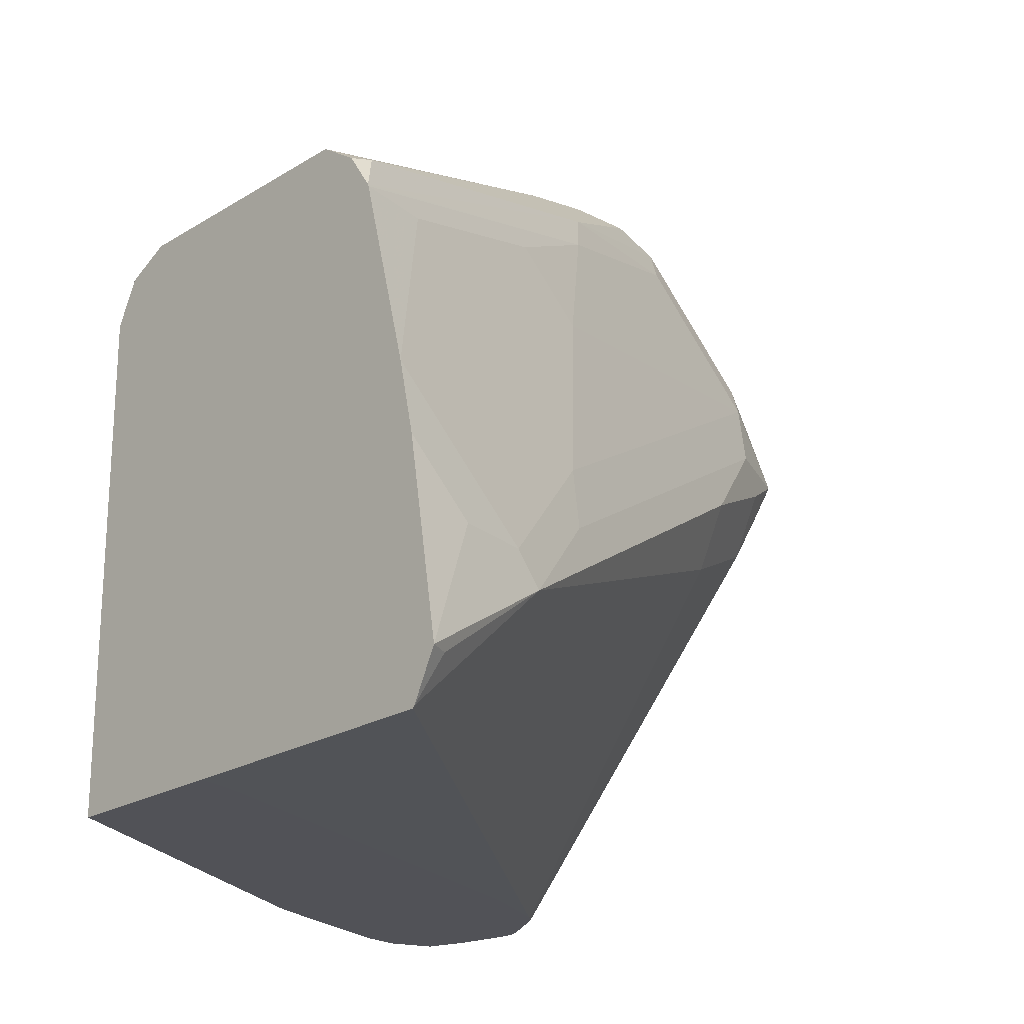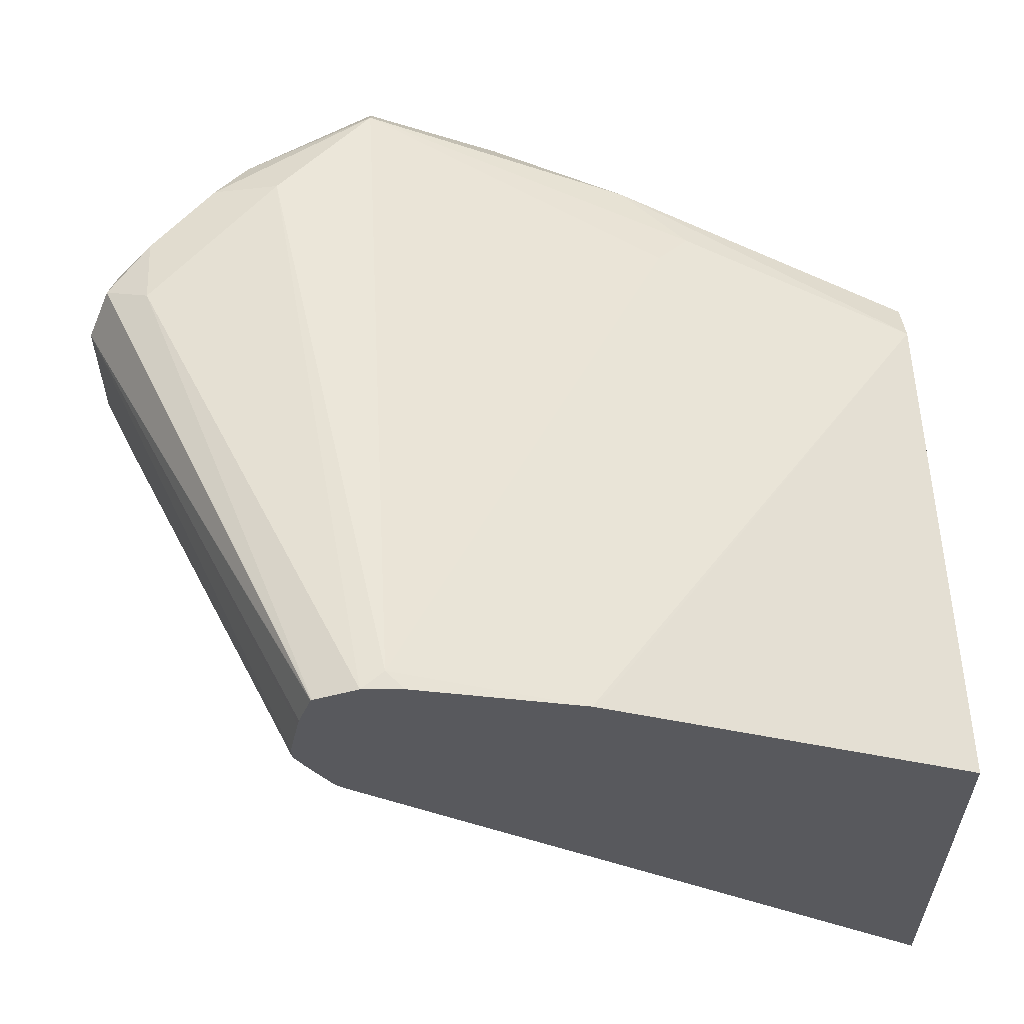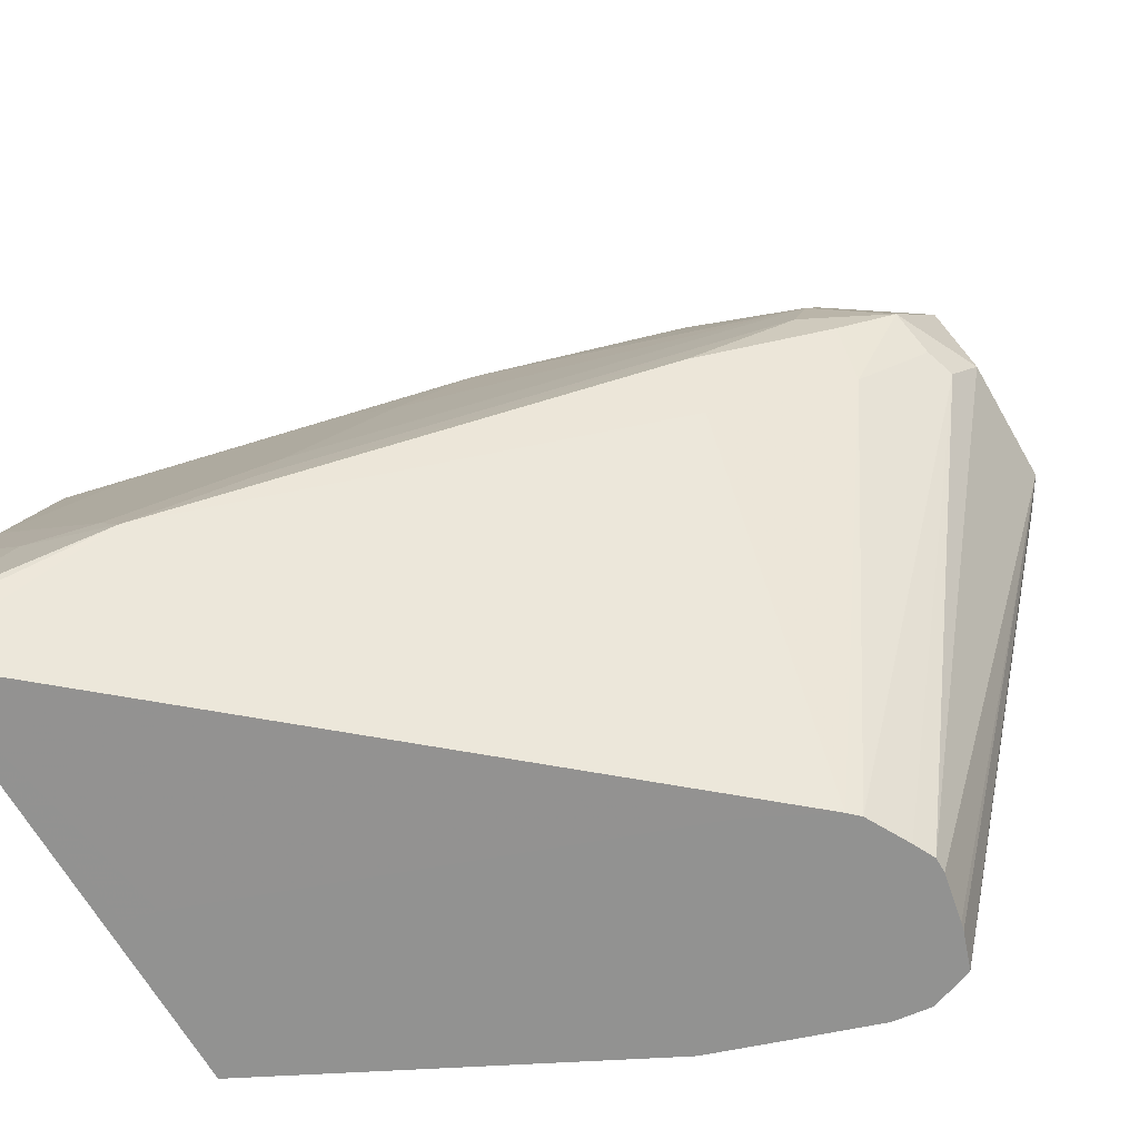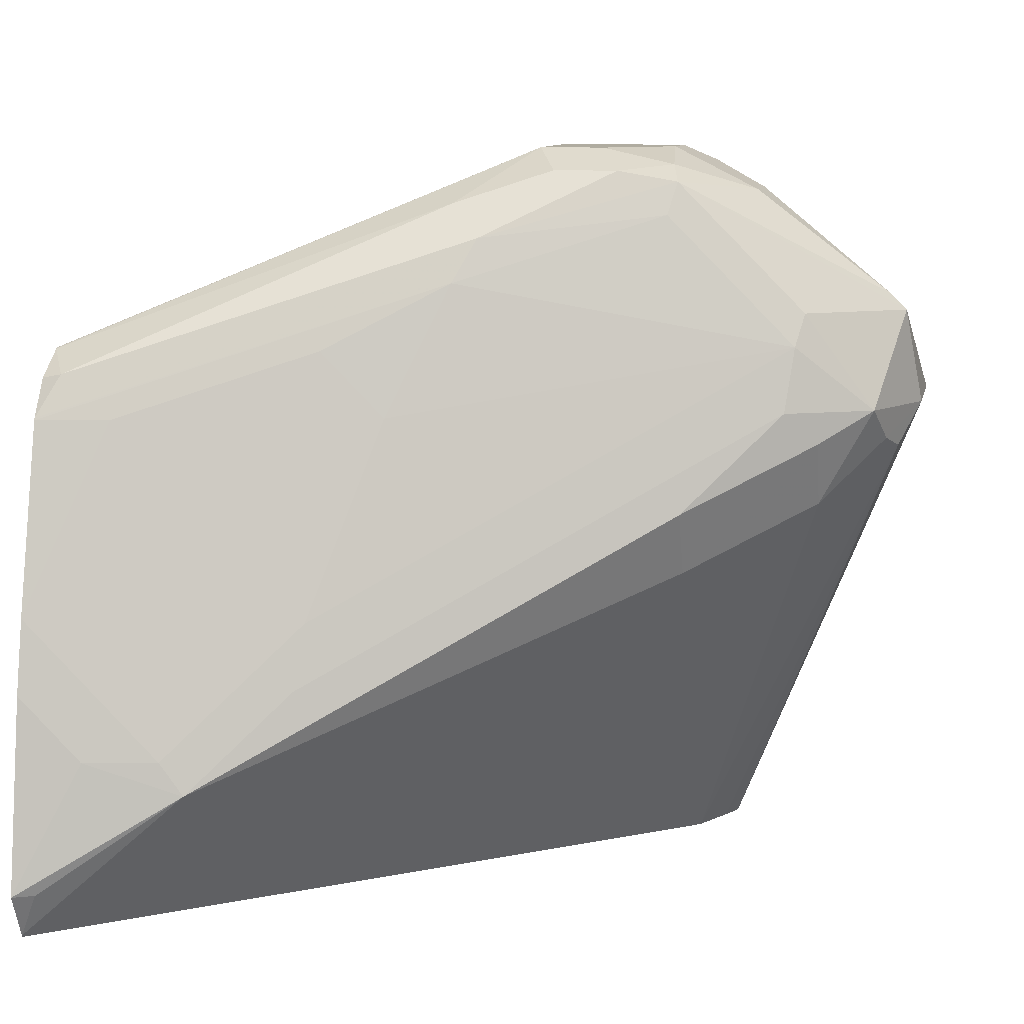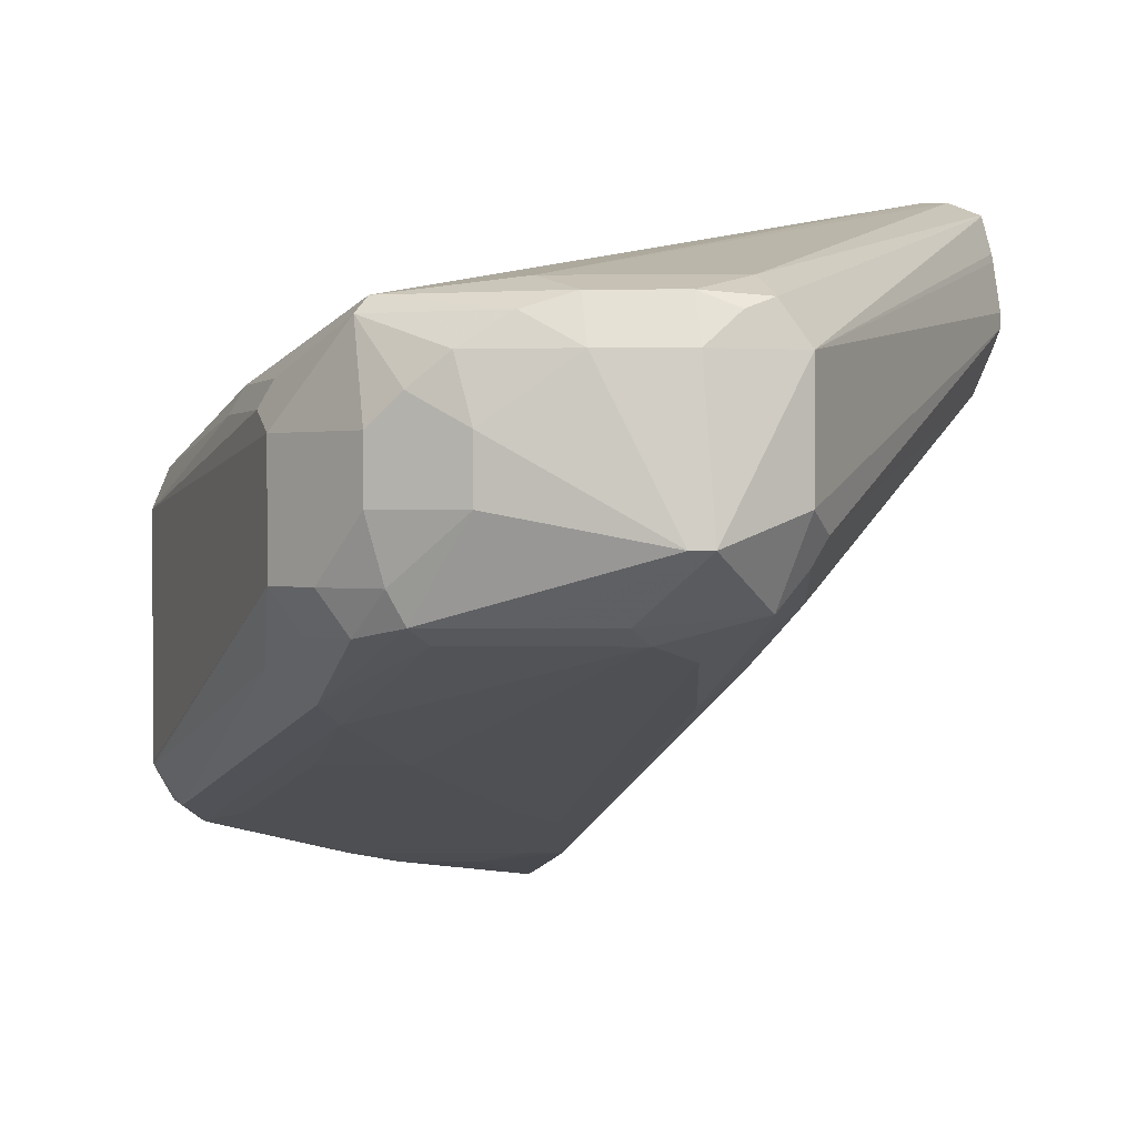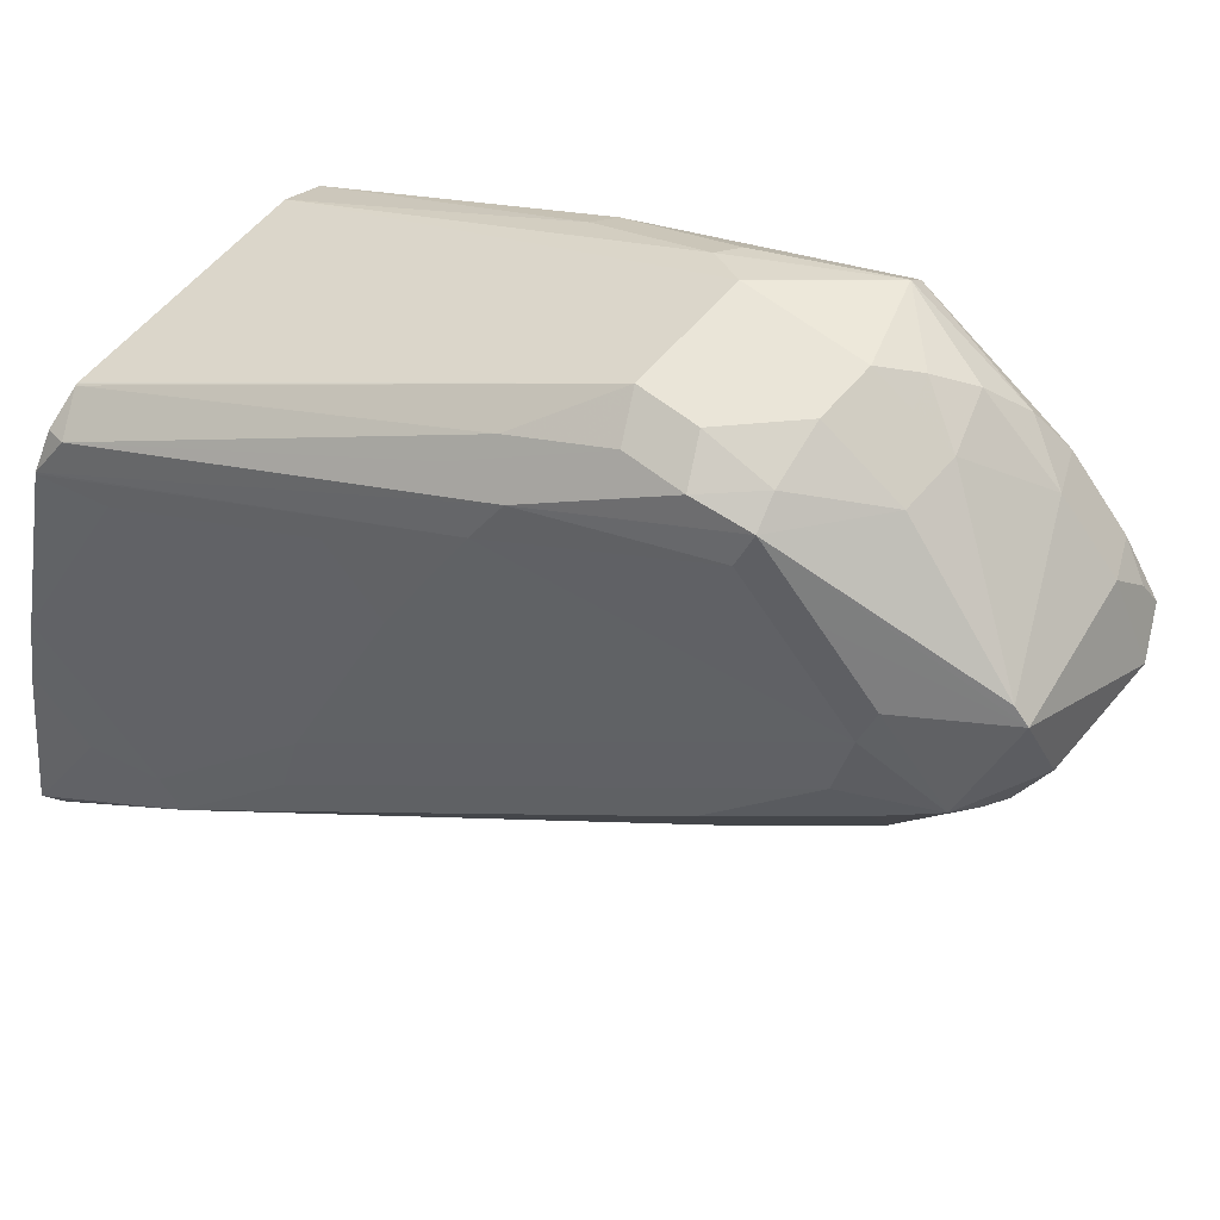
<metadata>
{"format":"obj","ext":"obj","renderer":"f3d","projection":"perspective","resolution":1024,"background":"white","views":[{"elev":-21.6,"azim":137.3,"up":"+Y"},{"elev":59.6,"azim":-3.2,"up":"+Z"},{"elev":-66.2,"azim":-150.2,"up":"+Y"},{"elev":9.9,"azim":-168.4,"up":"+Y"},{"elev":1.3,"azim":-133.2,"up":"+Z"},{"elev":58.8,"azim":-140.3,"up":"+Y"}]}
</metadata>
<code>
v -0.4982 0.4356 0.2243
v -0.5521 0.5694 0.207
v -0.4982 0.4356 0.22
v -0.4957 0.4356 0.2377
v -0.5464 0.5751 0.2185
v -0.5435 0.5823 0.2157
v -0.5406 0.5924 0.207
v -0.5478 0.5953 0.1639
v -0.5521 0.5694 0.1725
v -0.4952 0.4356 0.2399
v -0.4919 0.4356 0.2499
v -0.4917 0.4356 0.2502
v -0.5464 0.5579 0.1668
v -0.4953 0.4356 0.2142
v -0.5349 0.5694 0.2243
v -0.5349 0.5888 0.22
v -0.4917 0.4357 0.2502
v -0.4915 0.4356 0.2503
v -0.5234 0.6096 0.207
v -0.5406 0.5694 0.1495
v -0.5435 0.5996 0.1639
v -0.4874 0.6298 0.1467
v -0.5047 0.6125 0.1467
v -0.5219 0.5953 0.1467
v -0.5435 0.5608 0.1596
v -0.489 0.4356 0.2027
v -0.5004 0.6039 0.2243
v -0.4803 0.4356 0.2545
v -0.5176 0.6061 0.22
v -0.509 0.6168 0.2157
v -0.5004 0.6276 0.207
v -0.5061 0.6269 0.1898
v -0.5262 0.5608 0.1424
v -0.5262 0.5435 0.151
v -0.5198 0.5866 0.1424
v -0.5176 0.5694 0.138
v -0.5061 0.6269 0.1725
v -0.4853 0.6211 0.1424
v -0.4853 0.6341 0.1553
v -0.4716 0.6327 0.1438
v -0.4371 0.6154 0.1265
v -0.486 0.4356 0.1999
v -0.4745 0.44 0.2545
v -0.4745 0.6298 0.22
v -0.4701 0.4356 0.2534
v -0.4917 0.6255 0.2157
v -0.4745 0.6341 0.2157
v -0.4917 0.6341 0.1984
v -0.4946 0.6327 0.1898
v -0.4917 0.5435 0.1251
v -0.4917 0.5263 0.1337
v -0.4314 0.6039 0.1208
v -0.4163 0.5694 0.1079
v -0.399 0.5176 0.09059
v -0.3969 0.5004 0.08628
v -0.371 0.4745 0.07333
v -0.4946 0.6327 0.1725
v -0.4831 0.6384 0.1725
v -0.4659 0.6384 0.1553
v -0.4543 0.6327 0.1438
v -0.4199 0.6154 0.1265
v -0.3336 0.5809 0.09204
v -0.3281 0.57 0.08657
v -0.4774 0.4356 0.1955
v -0.3281 0.4358 0.06709
v -0.4486 0.4356 0.2464
v -0.4271 0.4356 0.2394
v -0.3281 0.5694 0.1898
v -0.3969 0.5866 0.207
v -0.3882 0.5953 0.2027
v -0.4055 0.6125 0.2027
v -0.4831 0.6384 0.1898
v -0.44 0.6298 0.2027
v -0.4371 0.6327 0.1955
v -0.4486 0.6384 0.1898
v -0.3281 0.4363 0.06669
v -0.3281 0.5694 0.08634
v -0.3472 0.5694 0.09059
v -0.399 0.5866 0.1079
v -0.3281 0.5195 0.07333
v -0.3645 0.4831 0.07333
v -0.3451 0.4831 0.06903
v -0.3281 0.4486 0.06054
v -0.3336 0.4486 0.06327
v -0.4486 0.6384 0.1553
v -0.4285 0.624 0.1352
v -0.3281 0.5863 0.1029
v -0.3281 0.5798 0.09312
v -0.4659 0.4356 0.1898
v -0.3281 0.4356 0.143
v -0.3321 0.4356 0.1435
v -0.3408 0.4356 0.1456
v -0.4616 0.4356 0.1882
v -0.4213 0.4356 0.2365
v -0.4227 0.44 0.2372
v -0.3537 0.44 0.2027
v -0.3281 0.4482 0.1899
v -0.3281 0.5809 0.184
v -0.4026 0.6154 0.1955
v -0.3281 0.5866 0.1725
v -0.3281 0.5027 0.06961
v -0.3281 0.5001 0.06903
v -0.3281 0.5866 0.1038
v -0.3281 0.5866 0.1035
v -0.3281 0.4356 0.1899
v -0.3523 0.4356 0.202
f 53 79 80
f 52 79 53
f 52 78 79
f 60 62 61
f 52 63 77
f 51 76 65
f 53 80 54
f 51 56 76
f 50 56 51
f 52 77 78
f 54 80 81
f 56 84 76
f 55 81 56
f 56 81 82
f 56 82 83
f 56 83 84
f 58 72 75
f 58 75 85
f 58 85 59
f 60 85 86
f 49 58 57
f 60 86 62
f 54 81 55
f 49 72 58
f 43 45 66
f 47 75 72
f 39 59 40
f 62 87 88
f 40 59 85
f 40 60 61
f 40 61 41
f 41 61 62
f 41 62 63
f 41 63 52
f 42 51 65
f 42 65 64
f 48 72 49
f 43 66 67
f 43 68 69
f 43 69 44
f 44 47 46
f 44 69 70
f 44 70 71
f 44 71 47
f 47 72 48
f 47 71 73
f 47 73 74
f 47 74 75
f 43 67 68
f 62 88 63
f 74 99 100
f 63 88 87
f 71 98 99
f 71 99 74
f 71 74 73
f 74 100 75
f 75 100 103
f 75 103 85
f 76 84 83
f 77 80 78
f 78 80 79
f 80 101 81
f 68 95 96
f 81 101 82
f 82 102 83
f 85 103 104
f 85 104 87
f 85 87 86
f 94 106 95
f 95 106 96
f 96 106 97
f 97 106 105
f 98 100 99
f 39 58 59
f 82 101 102
f 68 70 69
f 68 71 70
f 68 98 71
f 63 87 104
f 63 104 103
f 63 103 100
f 63 100 98
f 63 98 68
f 63 68 97
f 63 97 105
f 63 105 90
f 63 90 65
f 63 65 76
f 63 76 83
f 63 83 102
f 63 102 101
f 63 101 80
f 63 80 77
f 64 65 89
f 65 90 91
f 65 91 92
f 65 92 93
f 65 93 89
f 67 94 95
f 67 95 68
f 68 96 97
f 62 86 87
f 39 57 58
f 40 85 60
f 37 57 39
f 2 8 9
f 2 4 10
f 2 10 11
f 2 11 12
f 2 12 5
f 3 9 13
f 3 13 14
f 5 15 16
f 5 16 6
f 5 12 17
f 2 7 8
f 5 17 18
f 6 16 7
f 7 16 29
f 7 29 19
f 7 19 8
f 8 20 9
f 8 19 21
f 8 21 22
f 8 22 23
f 8 23 24
f 8 24 20
f 5 18 15
f 2 6 7
f 2 5 6
f 1 4 2
f 38 41 52
f 1 2 9
f 1 9 3
f 1 3 14
f 1 14 26
f 1 26 42
f 1 42 64
f 1 64 89
f 1 89 93
f 1 93 92
f 1 92 91
f 1 91 90
f 1 90 105
f 1 105 106
f 1 106 94
f 1 67 66
f 1 66 45
f 1 45 28
f 1 28 18
f 1 18 12
f 1 12 11
f 1 11 10
f 1 10 4
f 9 20 25
f 9 25 13
f 1 94 67
f 13 25 26
f 27 44 29
f 28 45 43
f 29 44 30
f 30 44 46
f 30 46 31
f 31 46 47
f 31 47 48
f 31 48 32
f 32 48 49
f 32 49 57
f 27 43 44
f 32 57 37
f 33 50 51
f 34 51 42
f 35 38 52
f 35 52 53
f 35 53 54
f 35 54 55
f 35 55 36
f 36 55 56
f 12 18 17
f 36 56 50
f 33 36 50
f 27 28 43
f 33 51 34
f 25 34 26
f 15 27 29
f 13 26 14
f 26 34 42
f 15 29 16
f 15 18 28
f 15 28 27
f 19 30 31
f 19 31 32
f 19 32 21
f 20 33 34
f 20 34 25
f 20 24 35
f 19 29 30
f 20 36 33
f 20 35 36
f 22 41 38
f 23 35 24
f 22 39 40
f 22 40 41
f 22 35 23
f 22 37 39
f 22 38 35
f 21 37 22
f 21 32 37

</code>
